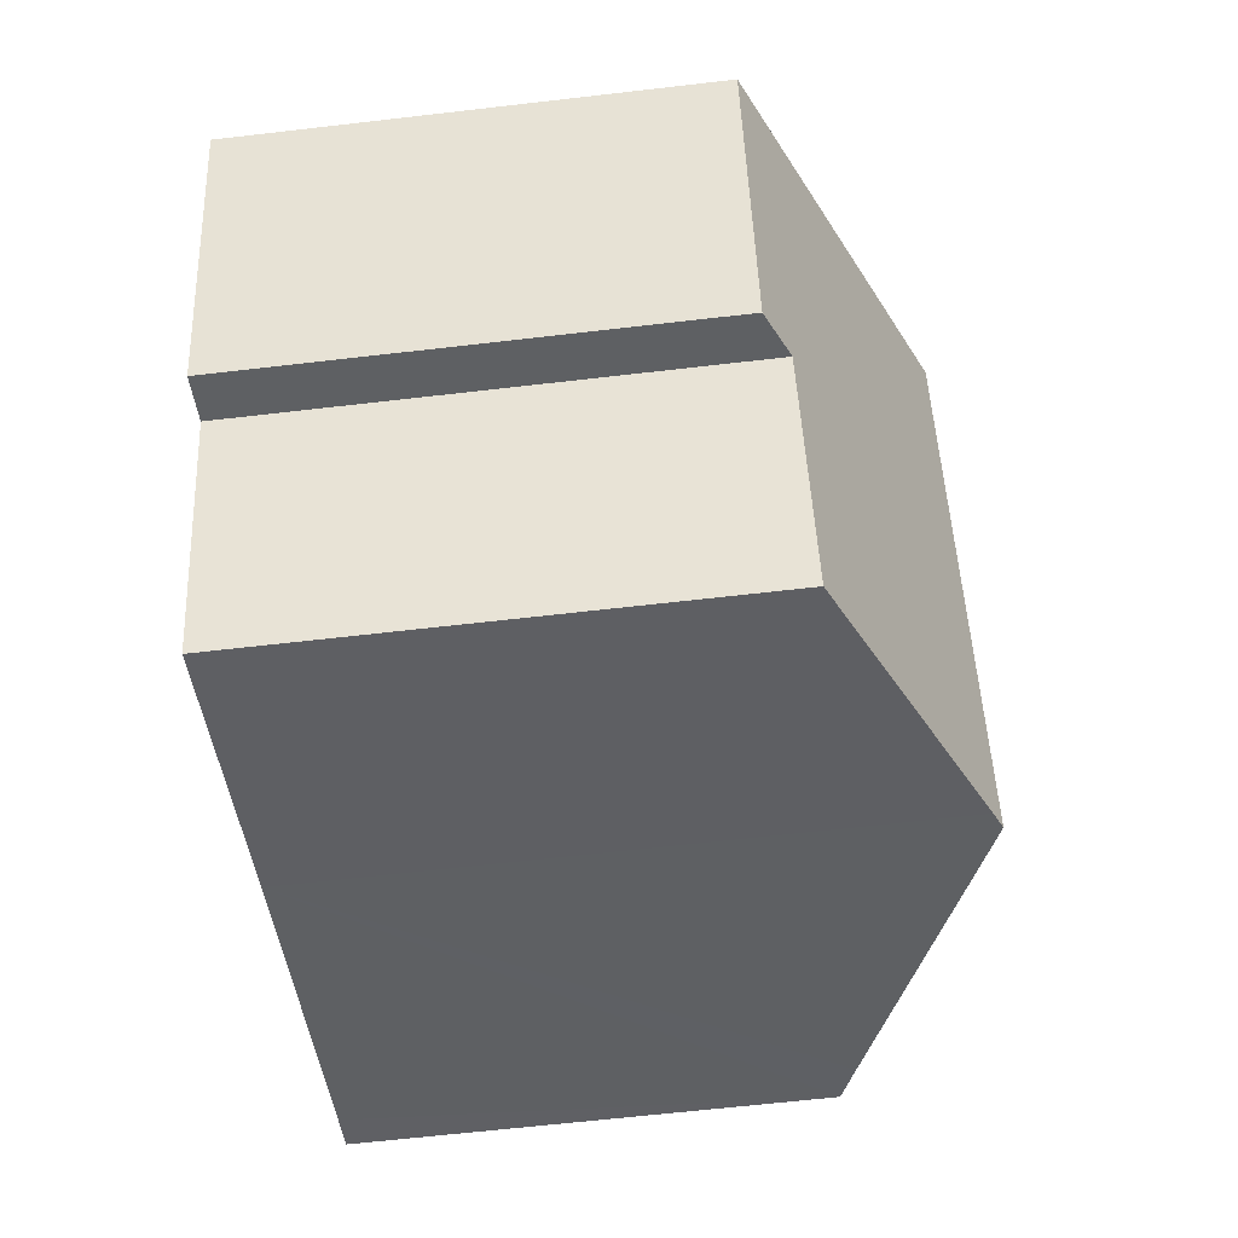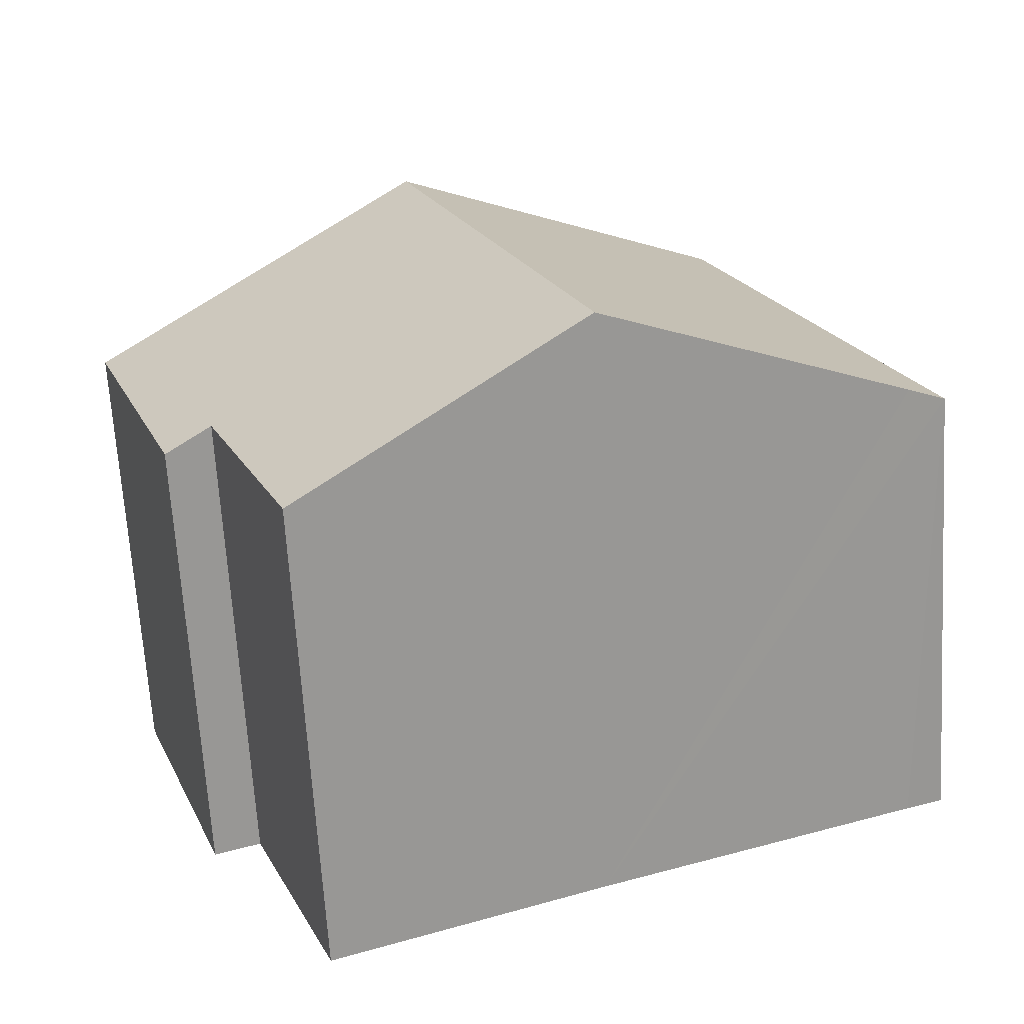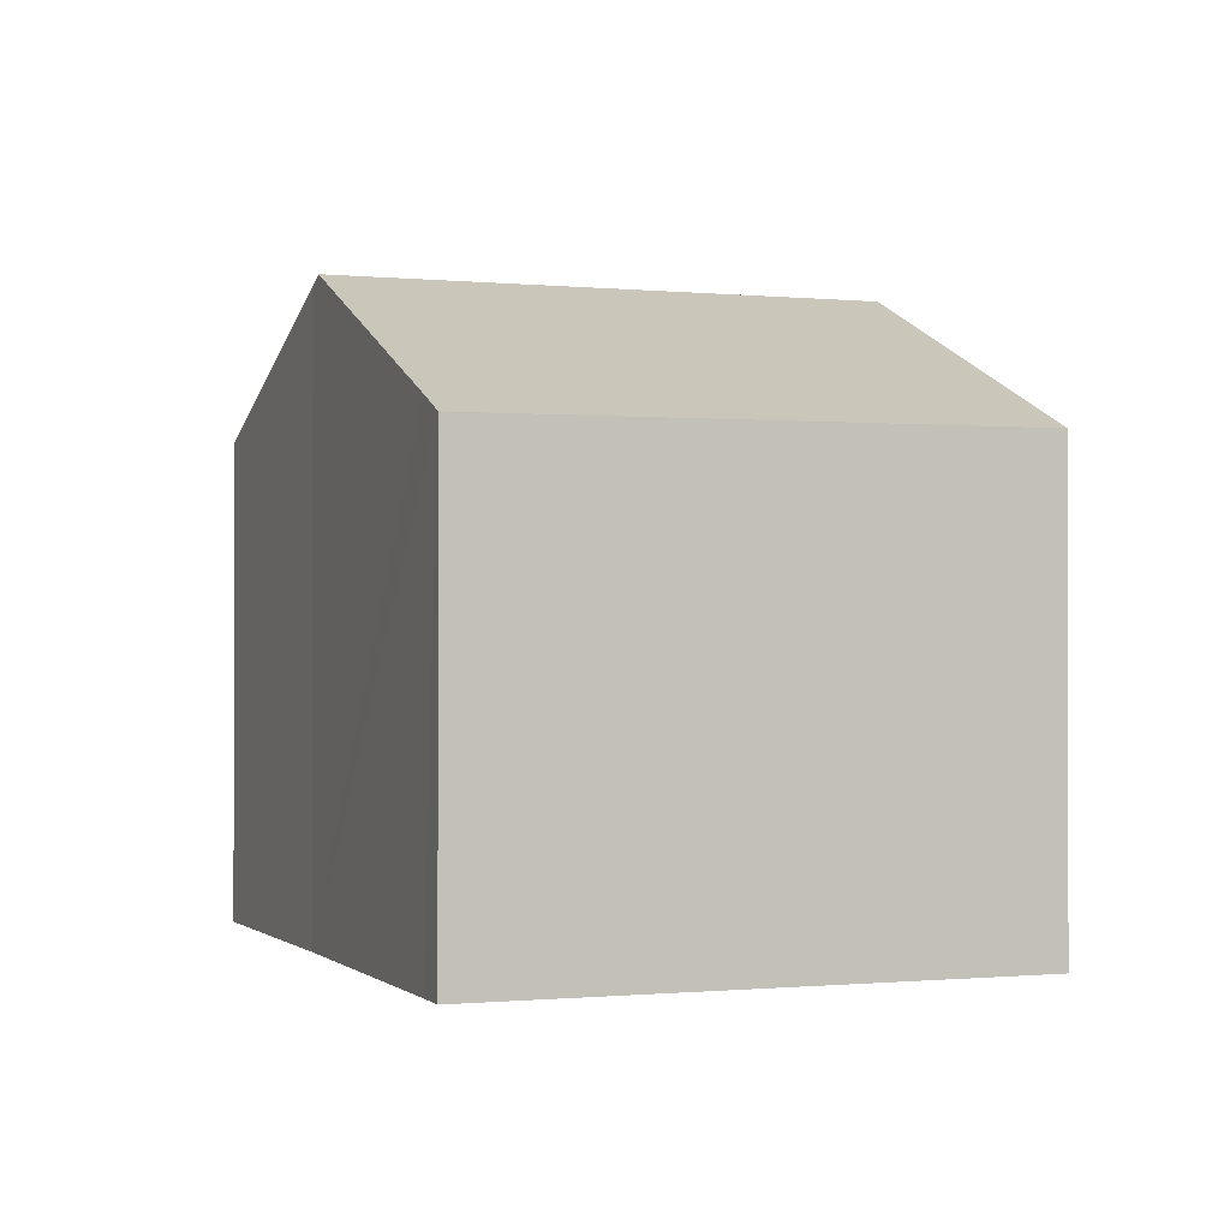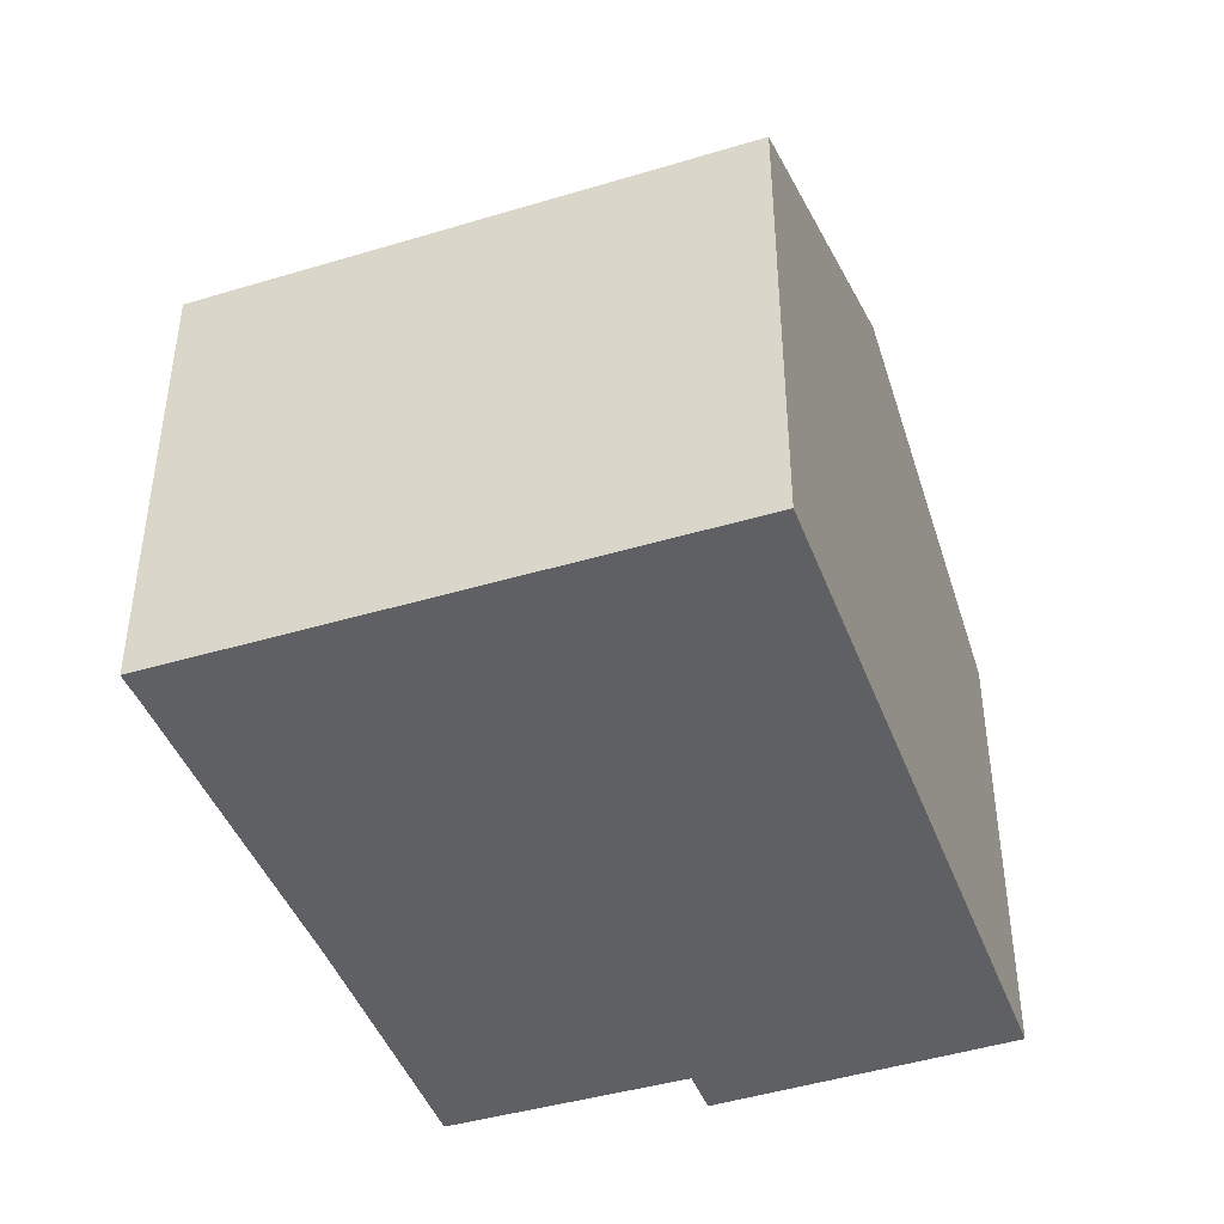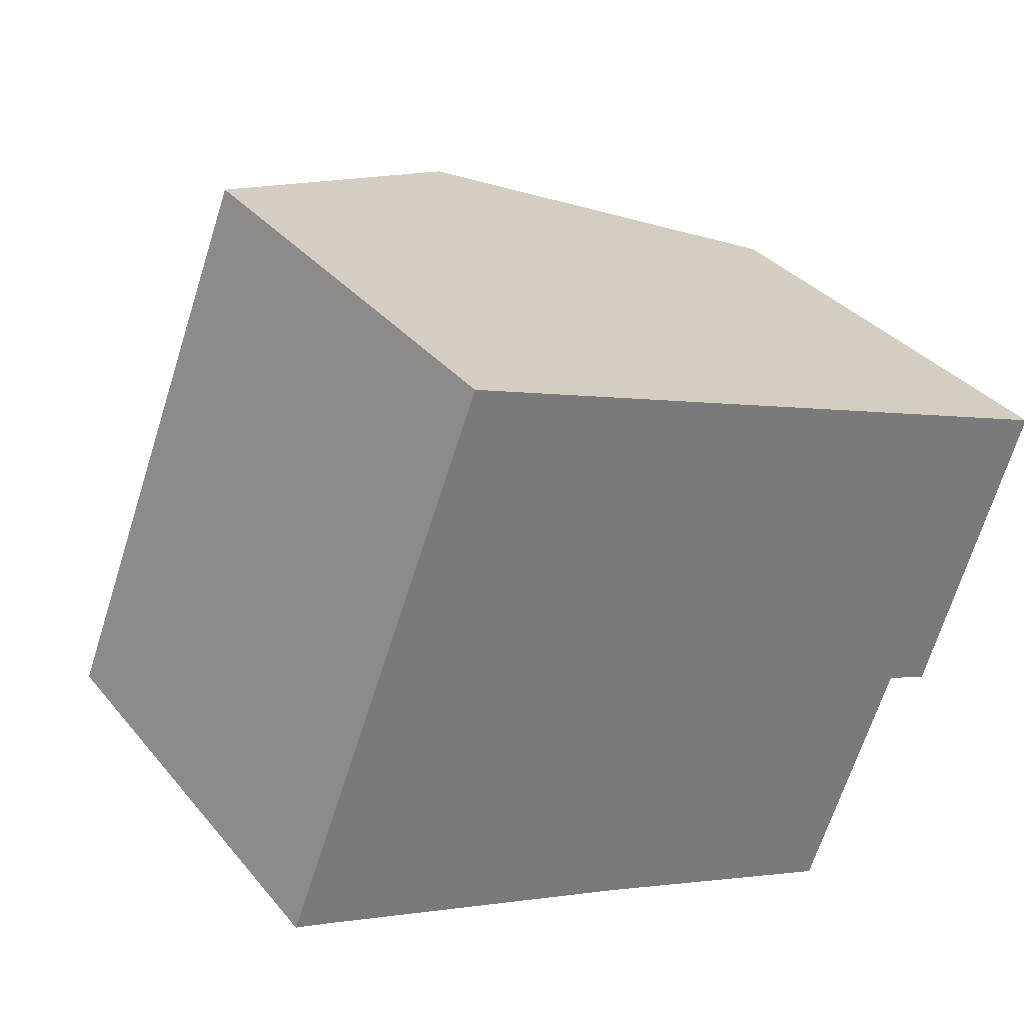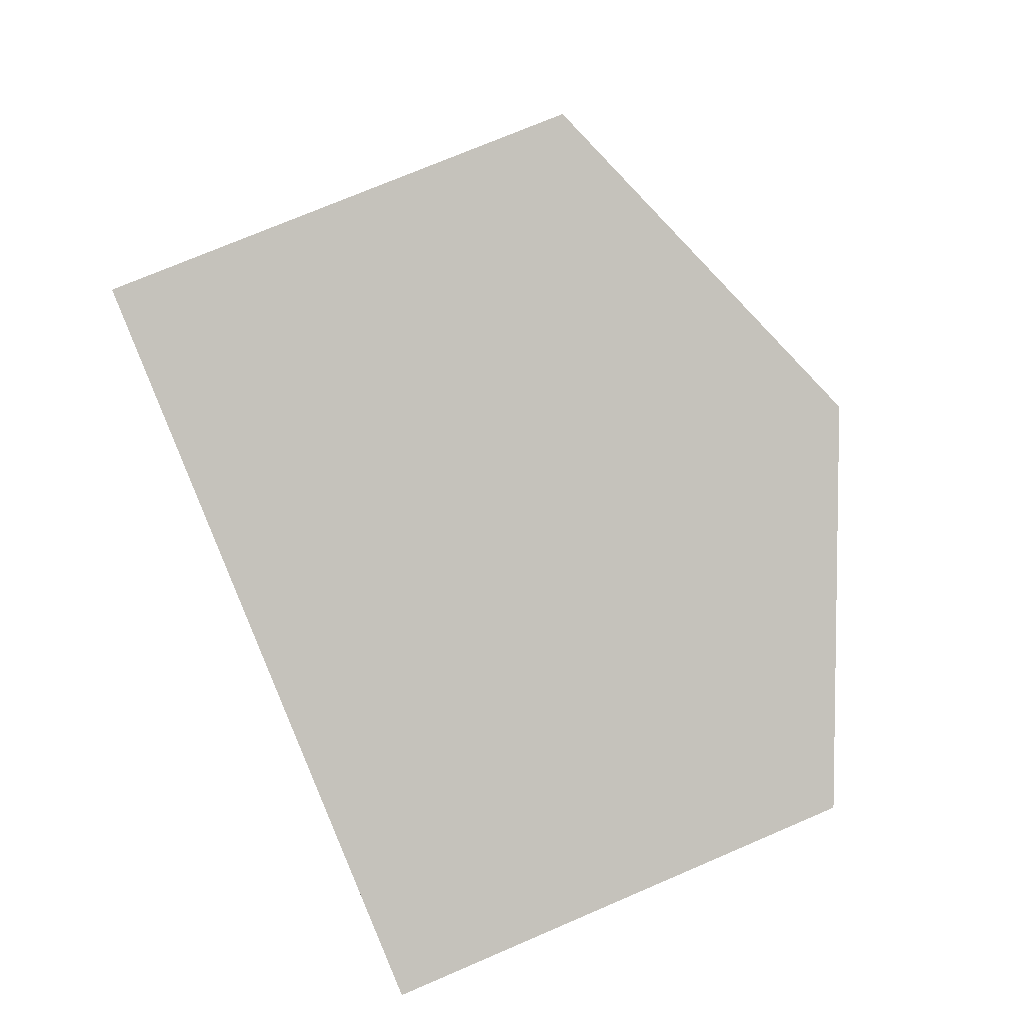
<metadata>
{"format":"obj","ext":"obj","renderer":"f3d","projection":"perspective","resolution":1024,"background":"white","views":[{"elev":-63.8,"azim":96.7,"up":"+Z"},{"elev":-67.4,"azim":-176.5,"up":"+Z"},{"elev":-0.7,"azim":-89.8,"up":"+Y"},{"elev":-43.8,"azim":-49.2,"up":"+Y"},{"elev":33.8,"azim":-33.2,"up":"+Z"},{"elev":72.5,"azim":66.7,"up":"+Z"}]}
</metadata>
<code>
v  6.398 10.58 -2.428
v  12.82 8.401 -0.273
v  11.2 8.432 -4.362
v  15.49 8.07 4.552
v  13.63 8.039 -0.588
v  9.525 10.72 6.83
v  6.076 10.72 -2.305
v  3.58 8.081 9.098
v  0.663 8.317 -0.242
v  0 8.025 4.914e-16
v  3.58 -5.571e-16 9.098
v  0 0 0
v  9.525 -4.182e-16 6.83
v  15.49 -2.787e-16 4.552
v  13.63 3.6e-17 -0.588
v  11.2 2.671e-16 -4.362
v  12.82 1.672e-17 -0.273
v  6.398 1.487e-16 -2.428
v  0.663 1.482e-17 -0.242
v  6.076 1.411e-16 -2.305
g defaultobject
f 1 2 3
f 2 4 5
f 4 2 6
f 6 2 1
f 6 1 7
f 8 9 10
f 9 8 7
f 7 8 6
f 10 11 8
f 11 10 12
f 11 6 8
f 6 11 4
f 4 11 13
f 4 13 14
f 14 5 4
f 5 14 15
f 2 16 3
f 16 2 17
f 5 17 2
f 17 5 15
f 3 18 1
f 18 3 16
f 18 7 1
f 7 18 9
f 9 18 10
f 10 18 19
f 10 19 12
f 19 18 20
f 14 17 15
f 17 14 18
f 18 14 20
f 20 14 19
f 19 14 13
f 19 13 12
f 12 13 11
f 18 16 17

</code>
